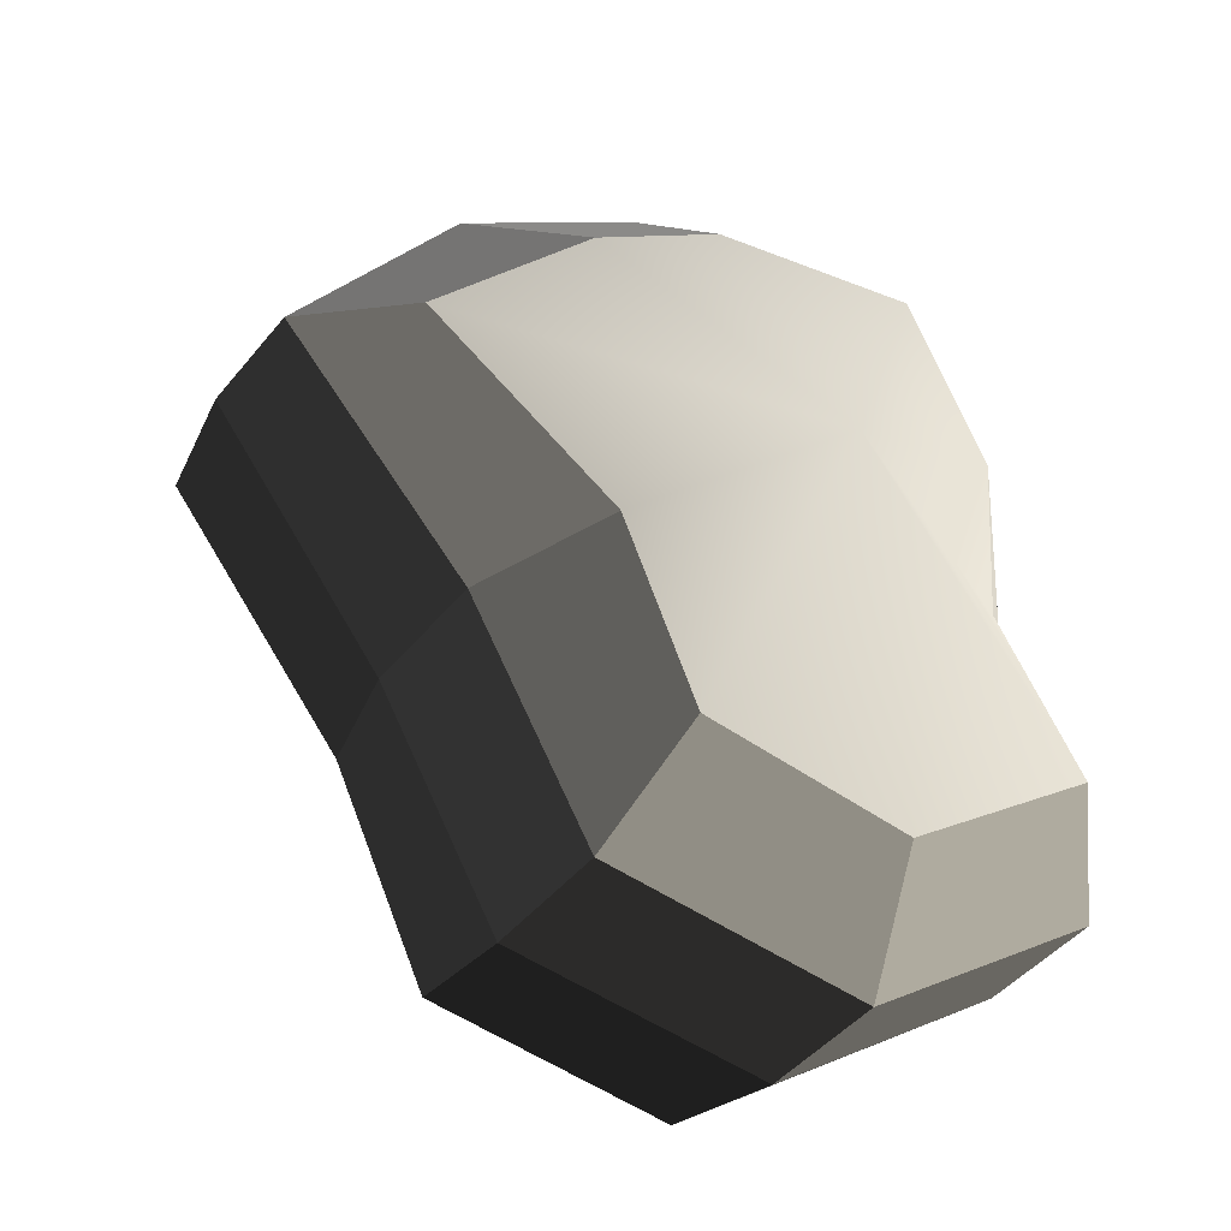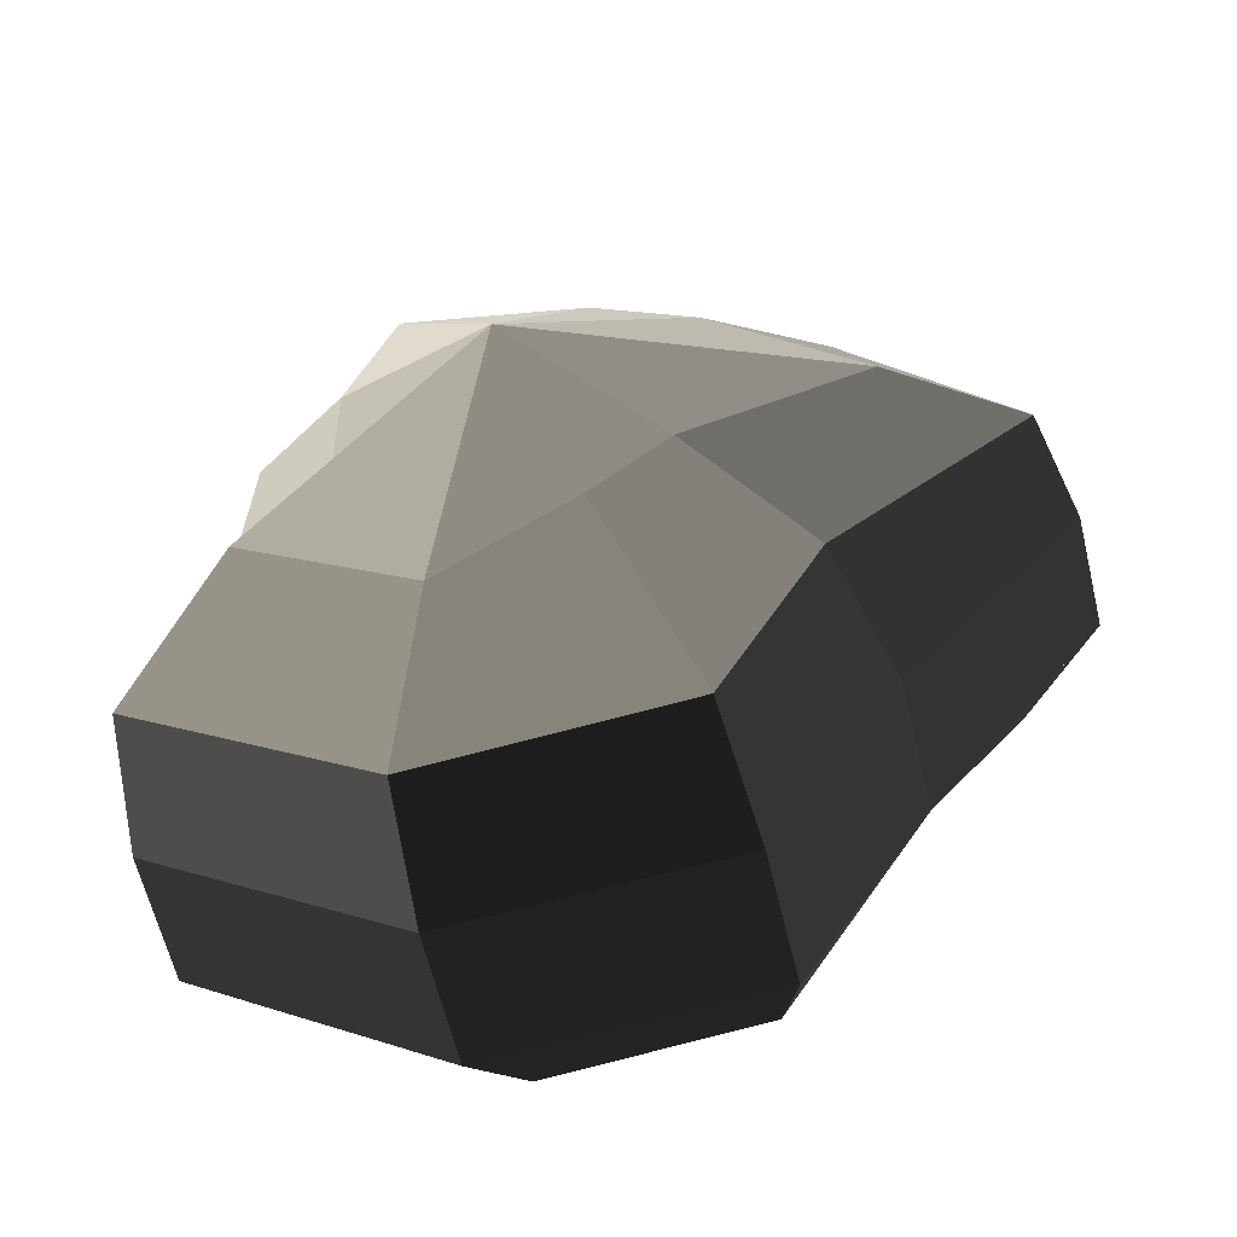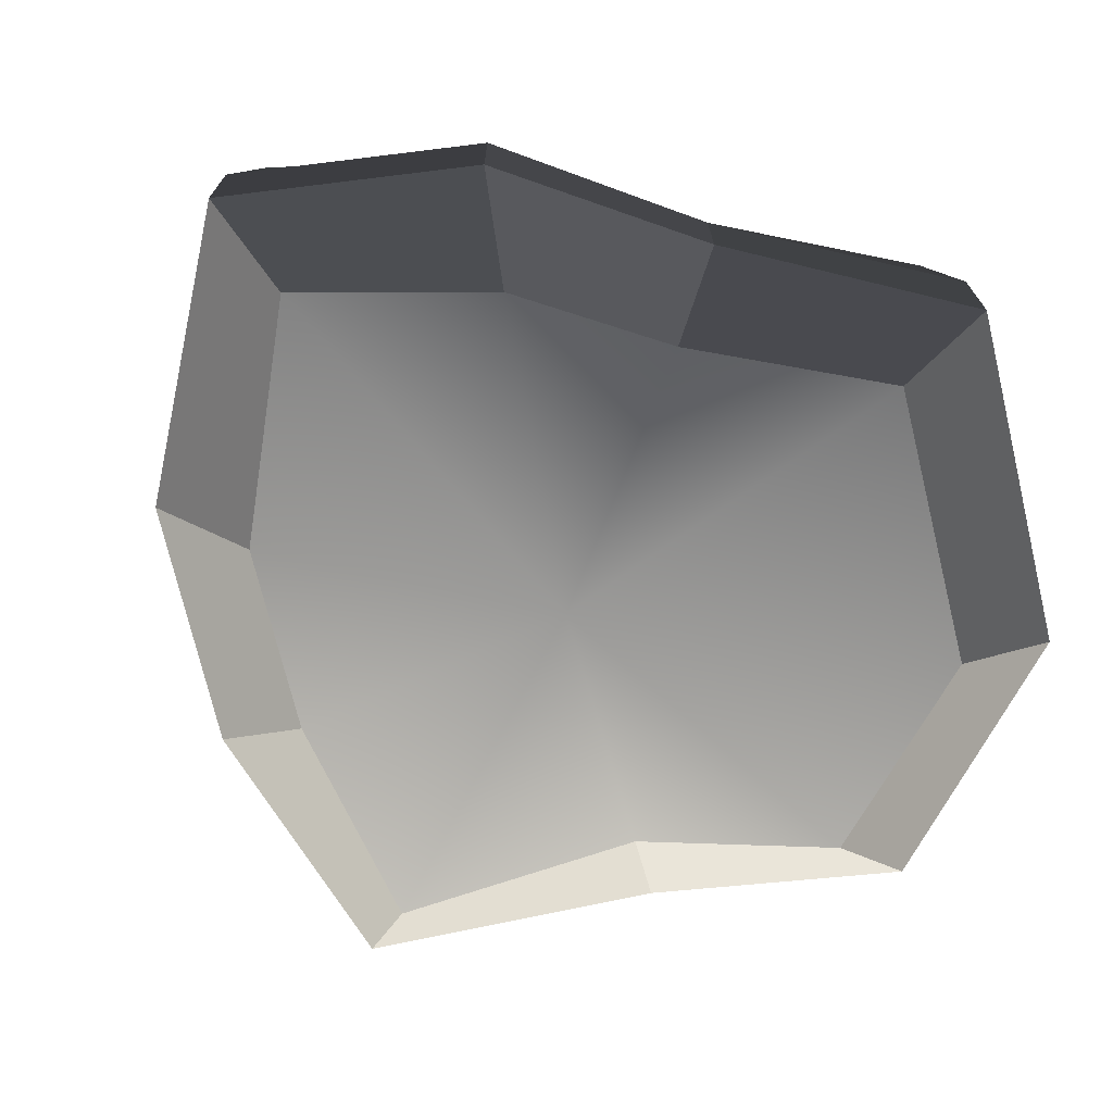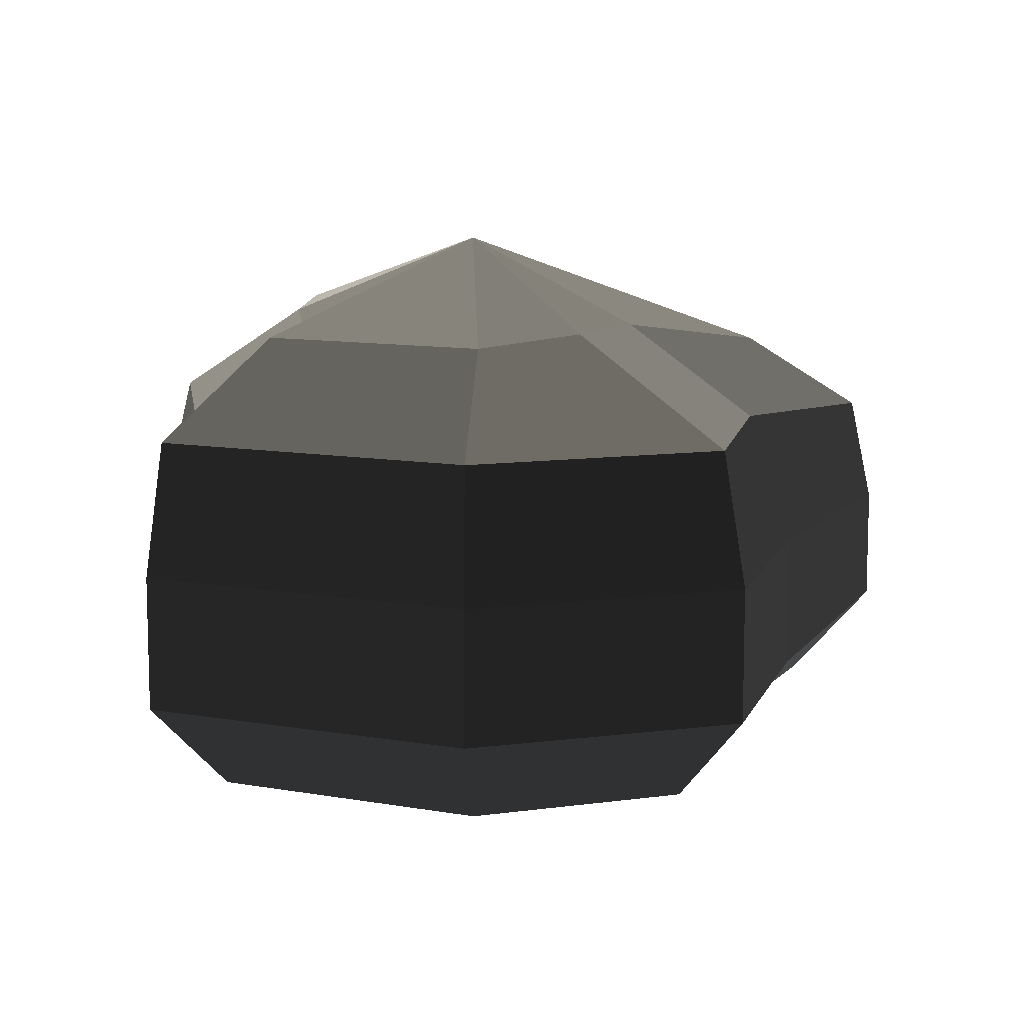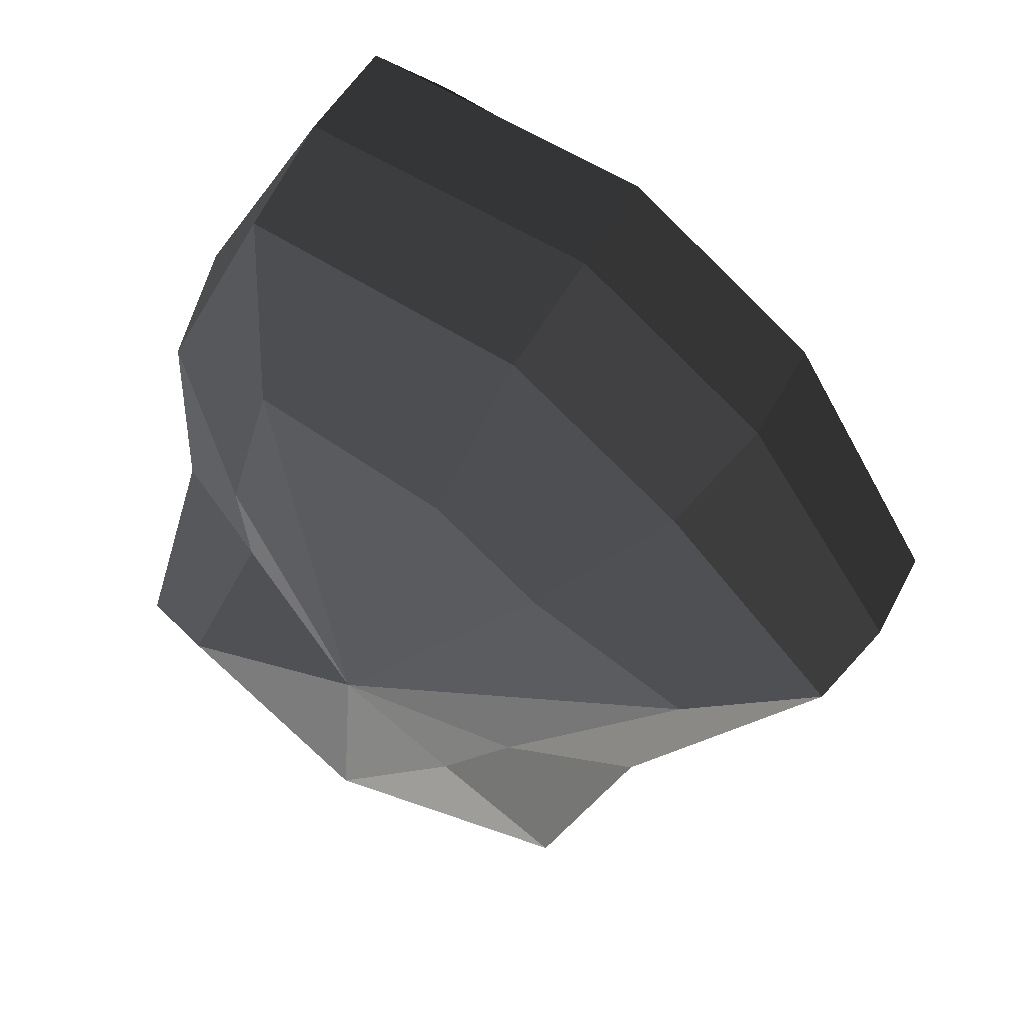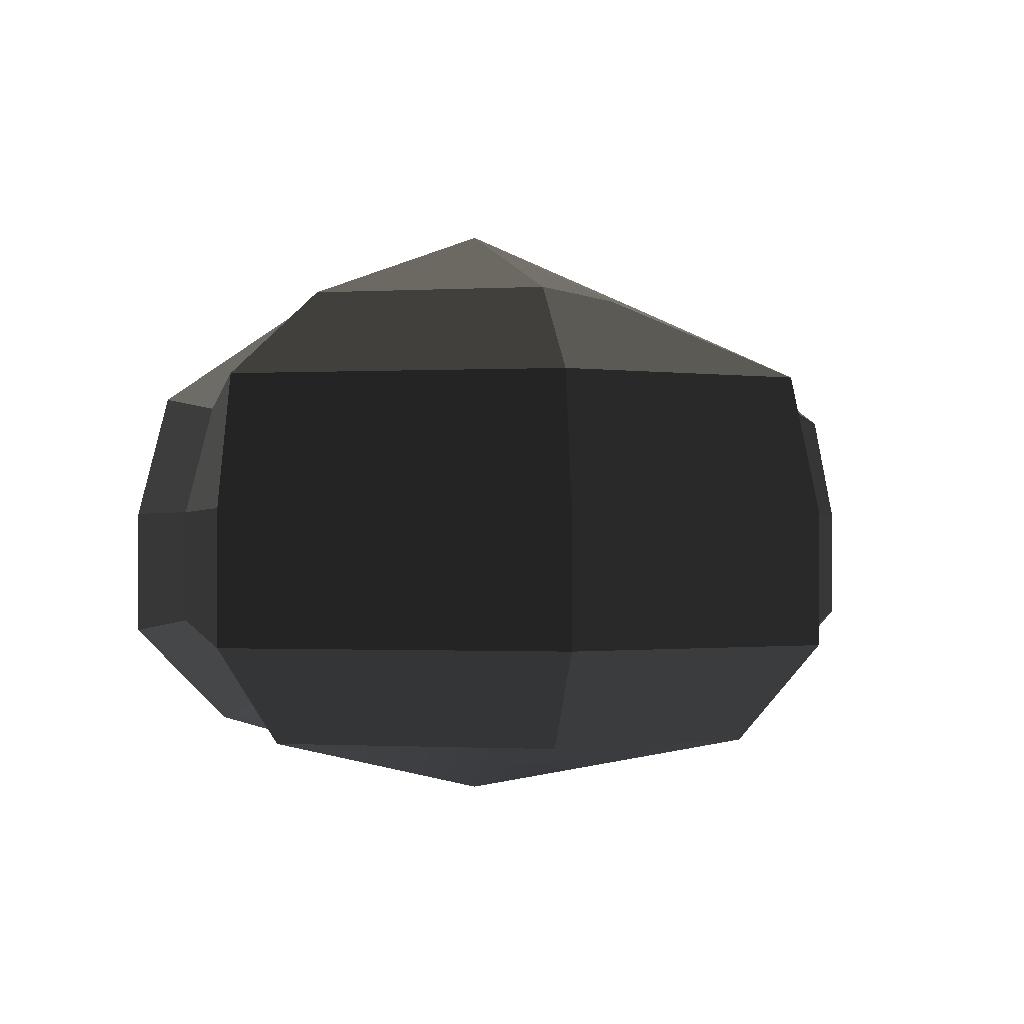
<metadata>
{"format":"obj","ext":"obj","renderer":"f3d","projection":"perspective","resolution":1024,"background":"white","views":[{"elev":-44.7,"azim":-36.2,"up":"+Z"},{"elev":-62.3,"azim":-166.5,"up":"+Z"},{"elev":-72.4,"azim":65.2,"up":"+Y"},{"elev":10.5,"azim":165.8,"up":"+Y"},{"elev":46.4,"azim":-154.3,"up":"+Z"},{"elev":-0.7,"azim":154.1,"up":"+Y"}]}
</metadata>
<code>
v 0.01454 -0.02578 -0.04036
v 0.004623 -0.03398 0.001092
v 0.03878 -0.02578 -0.02105
v -0.009664 -0.02578 -0.03818
v -0.01825 -0.02578 -0.01778
v -0.03822 -0.02223 0.001092
v -0.02135 -0.02578 0.01996
v -0.005298 -0.02578 0.03272
v 0.02109 -0.02578 0.04036
v 0.0306 -0.02578 0.01996
v 0.03219 -0.02223 0.001092
v 0.03878 -0.02578 -0.02105
v 0.04797 -0.01489 -0.02773
v 0.01805 -0.01489 -0.05115
v 0.01454 -0.02578 -0.04036
v 0.01454 -0.02578 -0.04036
v 0.01805 -0.01489 -0.05115
v -0.01317 -0.01489 -0.04897
v -0.009664 -0.02578 -0.03818
v -0.009664 -0.02578 -0.03818
v -0.01317 -0.01489 -0.04897
v -0.02743 -0.01489 -0.02445
v -0.01825 -0.02578 -0.01778
v -0.01825 -0.02578 -0.01778
v -0.02743 -0.01489 -0.02445
v -0.04797 -0.01289 0.001092
v -0.03822 -0.02223 0.001092
v -0.03822 -0.02223 0.001092
v -0.04797 -0.01289 0.001092
v -0.03053 -0.01489 0.02663
v -0.02135 -0.02578 0.01996
v -0.02135 -0.02578 0.01996
v -0.03053 -0.01489 0.02663
v -0.008806 -0.01489 0.04351
v -0.005298 -0.02578 0.03272
v -0.005298 -0.02578 0.03272
v -0.008806 -0.01489 0.04351
v 0.0246 -0.01489 0.05115
v 0.02109 -0.02578 0.04036
v 0.02109 -0.02578 0.04036
v 0.0246 -0.01489 0.05115
v 0.03978 -0.01489 0.02663
v 0.0306 -0.02578 0.01996
v 0.0306 -0.02578 0.01996
v 0.03978 -0.01489 0.02663
v 0.04193 -0.01289 0.001092
v 0.03219 -0.02223 0.001092
v 0.03219 -0.02223 0.001092
v 0.04193 -0.01289 0.001092
v 0.04797 -0.01489 -0.02773
v 0.03878 -0.02578 -0.02105
v 0.04797 -0.01489 -0.02773
v 0.04797 -0.0001483 -0.02773
v 0.01805 -0.0001483 -0.05115
v 0.01805 -0.01489 -0.05115
v 0.01805 -0.01489 -0.05115
v 0.01805 -0.0001483 -0.05115
v -0.01317 -0.0001483 -0.04897
v -0.01317 -0.01489 -0.04897
v -0.01317 -0.01489 -0.04897
v -0.01317 -0.0001483 -0.04897
v -0.02743 -0.0001483 -0.02445
v -0.02743 -0.01489 -0.02445
v -0.02743 -0.01489 -0.02445
v -0.02743 -0.0001483 -0.02445
v -0.04797 -0.0002294 0.001092
v -0.04797 -0.01289 0.001092
v -0.04797 -0.01289 0.001092
v -0.04797 -0.0002294 0.001092
v -0.03053 -0.0001483 0.02663
v -0.03053 -0.01489 0.02663
v -0.03053 -0.01489 0.02663
v -0.03053 -0.0001483 0.02663
v -0.008806 -0.0001483 0.04351
v -0.008806 -0.01489 0.04351
v -0.008806 -0.01489 0.04351
v -0.008806 -0.0001483 0.04351
v 0.0246 -0.0001483 0.05115
v 0.0246 -0.01489 0.05115
v 0.0246 -0.01489 0.05115
v 0.0246 -0.0001483 0.05115
v 0.03978 -0.0001483 0.02663
v 0.03978 -0.01489 0.02663
v 0.03978 -0.01489 0.02663
v 0.03978 -0.0001483 0.02663
v 0.04193 -0.0002294 0.001092
v 0.04193 -0.01289 0.001092
v 0.04193 -0.01289 0.001092
v 0.04193 -0.0002294 0.001092
v 0.04797 -0.0001483 -0.02773
v 0.04797 -0.01489 -0.02773
v 0.04797 -0.0001483 -0.02773
v 0.04569 0.01428 -0.0254
v 0.01714 0.01428 -0.04799
v 0.01805 -0.0001483 -0.05115
v 0.01805 -0.0001483 -0.05115
v 0.01714 0.01428 -0.04799
v -0.01183 0.01428 -0.0456
v -0.01317 -0.0001483 -0.04897
v -0.01317 -0.0001483 -0.04897
v -0.01183 0.01428 -0.0456
v -0.02321 0.01428 -0.02181
v -0.02743 -0.0001483 -0.02445
v -0.02743 -0.0001483 -0.02445
v -0.02321 0.01428 -0.02181
v -0.04531 0.01197 0.001197
v -0.04797 -0.0002294 0.001092
v -0.04797 -0.0002294 0.001092
v -0.04531 0.01197 0.001197
v -0.02661 0.01428 0.0242
v -0.03053 -0.0001483 0.02663
v -0.03053 -0.0001483 0.02663
v -0.02661 0.01428 0.0242
v -0.007043 0.01428 0.03961
v -0.008806 -0.0001483 0.04351
v -0.008806 -0.0001483 0.04351
v -0.007043 0.01428 0.03961
v 0.02432 0.01428 0.04799
v 0.0246 -0.0001483 0.05115
v 0.0246 -0.0001483 0.05115
v 0.02432 0.01428 0.04799
v 0.03671 0.01428 0.0242
v 0.03978 -0.0001483 0.02663
v 0.03978 -0.0001483 0.02663
v 0.03671 0.01428 0.0242
v 0.03865 0.01197 0.001197
v 0.04193 -0.0002294 0.001092
v 0.04193 -0.0002294 0.001092
v 0.03865 0.01197 0.001197
v 0.04569 0.01428 -0.0254
v 0.04797 -0.0001483 -0.02773
v 0.04569 0.01428 -0.0254
v 0.03225 0.02437 -0.01615
v 0.01204 0.02437 -0.03257
v 0.01714 0.01428 -0.04799
v 0.01714 0.01428 -0.04799
v 0.01204 0.02437 -0.03257
v -0.002593 0.02437 -0.02139
v -0.01183 0.01428 -0.0456
v -0.01183 0.01428 -0.0456
v -0.002593 0.02437 -0.02139
v -0.01125 0.02437 -0.0128
v -0.02321 0.01428 -0.02181
v -0.02321 0.01428 -0.02181
v -0.01125 0.02437 -0.0128
v -0.03125 0.02075 0.001118
v -0.04531 0.01197 0.001197
v -0.04531 0.01197 0.001197
v -0.03125 0.02075 0.001118
v -0.01443 0.02437 0.01503
v -0.02661 0.01428 0.0242
v -0.02661 0.01428 0.0242
v -0.01443 0.02437 0.01503
v -0.002593 0.02437 0.02475
v -0.007043 0.01428 0.03961
v -0.007043 0.01428 0.03961
v -0.002593 0.02437 0.02475
v 0.01874 0.02437 0.03257
v 0.02432 0.01428 0.04799
v 0.02432 0.01428 0.04799
v 0.01874 0.02437 0.03257
v 0.02387 0.02437 0.01503
v 0.03671 0.01428 0.0242
v 0.03671 0.01428 0.0242
v 0.02387 0.02437 0.01503
v 0.02504 0.02075 0.001118
v 0.03865 0.01197 0.001197
v 0.03865 0.01197 0.001197
v 0.02504 0.02075 0.001118
v 0.03225 0.02437 -0.01615
v 0.04569 0.01428 -0.0254
v 0.03225 0.02437 -0.01615
v 0.004623 0.03398 0.001092
v 0.01204 0.02437 -0.03257
v 0.01204 0.02437 -0.03257
v 0.004623 0.03398 0.001092
v -0.002593 0.02437 -0.02139
v -0.002593 0.02437 -0.02139
v 0.004623 0.03398 0.001092
v -0.01125 0.02437 -0.0128
v -0.01125 0.02437 -0.0128
v 0.004623 0.03398 0.001092
v -0.03125 0.02075 0.001118
v -0.03125 0.02075 0.001118
v 0.004623 0.03398 0.001092
v -0.01443 0.02437 0.01503
v -0.01443 0.02437 0.01503
v 0.004623 0.03398 0.001092
v -0.002593 0.02437 0.02475
v -0.002593 0.02437 0.02475
v 0.004623 0.03398 0.001092
v 0.01874 0.02437 0.03257
v 0.01874 0.02437 0.03257
v 0.004623 0.03398 0.001092
v 0.02387 0.02437 0.01503
v 0.02387 0.02437 0.01503
v 0.004623 0.03398 0.001092
v 0.02504 0.02075 0.001118
v 0.02504 0.02075 0.001118
v 0.004623 0.03398 0.001092
v 0.03225 0.02437 -0.01615
g Foliage4_16_3329_67
f 1 3 2
f 4 1 2
f 5 4 2
f 6 5 2
f 7 6 2
f 8 7 2
f 9 8 2
f 10 9 2
f 11 10 2
f 3 11 2
f 12 14 13
f 12 15 14
f 16 18 17
f 16 19 18
f 20 22 21
f 20 23 22
f 24 26 25
f 24 27 26
f 28 30 29
f 28 31 30
f 32 34 33
f 32 35 34
f 36 38 37
f 36 39 38
f 40 42 41
f 40 43 42
f 44 46 45
f 44 47 46
f 48 50 49
f 48 51 50
f 52 54 53
f 52 55 54
f 56 58 57
f 56 59 58
f 60 62 61
f 60 63 62
f 64 66 65
f 64 67 66
f 68 70 69
f 68 71 70
f 72 74 73
f 72 75 74
f 76 78 77
f 76 79 78
f 80 82 81
f 80 83 82
f 84 86 85
f 84 87 86
f 88 90 89
f 88 91 90
f 92 94 93
f 92 95 94
f 96 98 97
f 96 99 98
f 100 102 101
f 100 103 102
f 104 106 105
f 104 107 106
f 108 110 109
f 108 111 110
f 112 114 113
f 112 115 114
f 116 118 117
f 116 119 118
f 120 122 121
f 120 123 122
f 124 126 125
f 124 127 126
f 128 130 129
f 128 131 130
f 132 134 133
f 132 135 134
f 136 138 137
f 136 139 138
f 140 142 141
f 140 143 142
f 144 146 145
f 144 147 146
f 148 150 149
f 148 151 150
f 152 154 153
f 152 155 154
f 156 158 157
f 156 159 158
f 160 162 161
f 160 163 162
f 164 166 165
f 164 167 166
f 168 170 169
f 168 171 170
f 172 174 173
f 175 177 176
f 178 180 179
f 181 183 182
f 184 186 185
f 187 189 188
f 190 192 191
f 193 195 194
f 196 198 197
f 199 201 200

</code>
